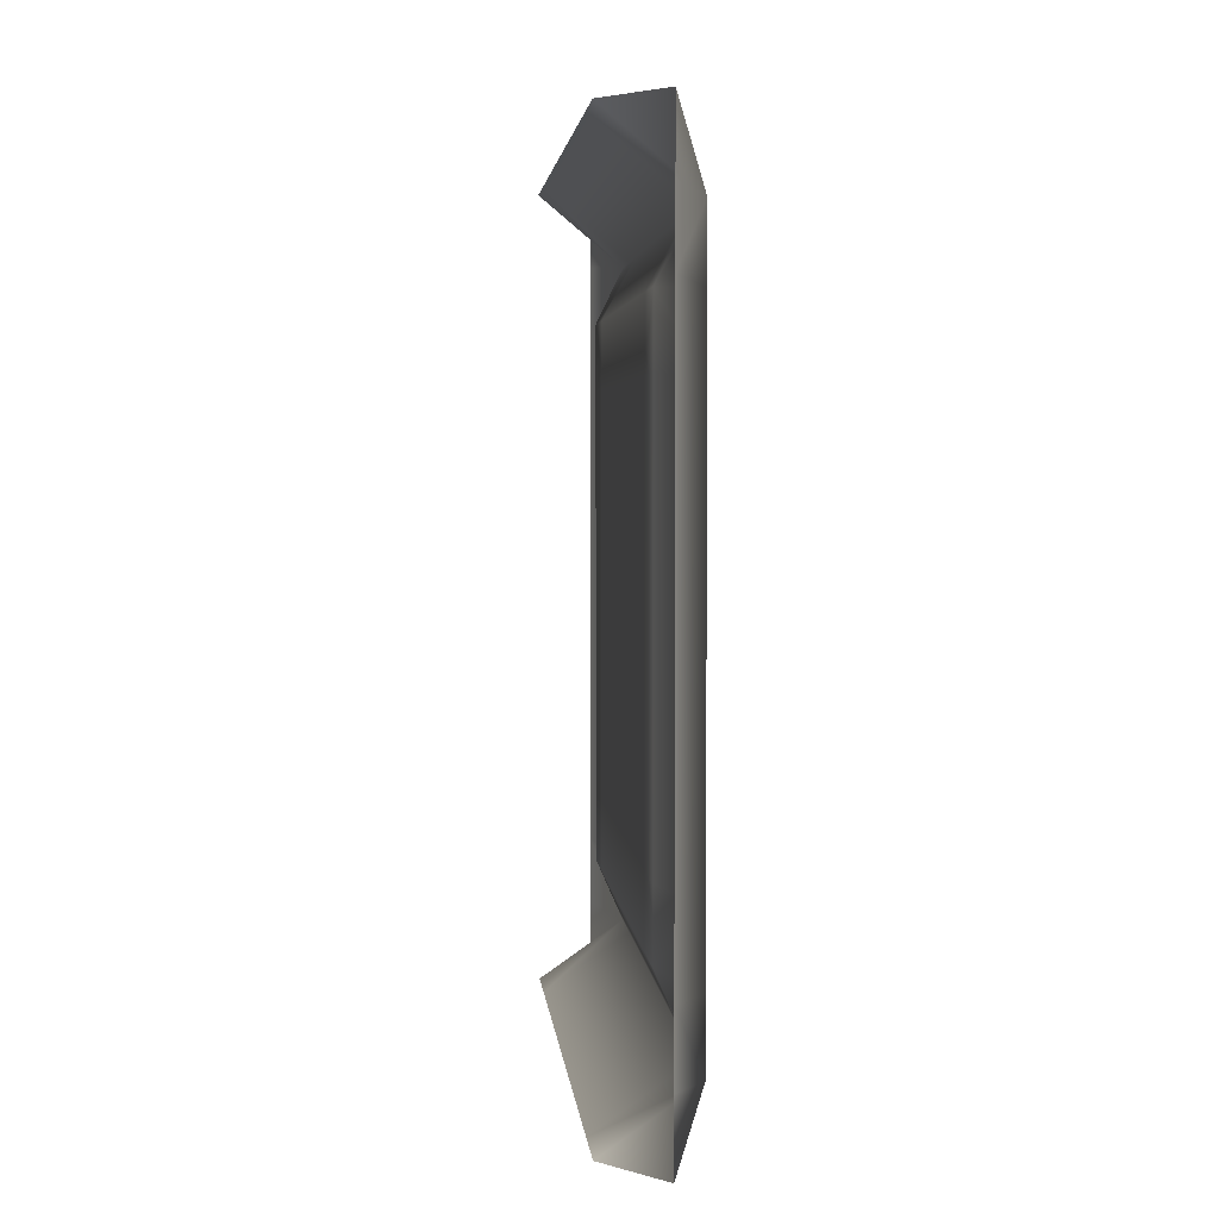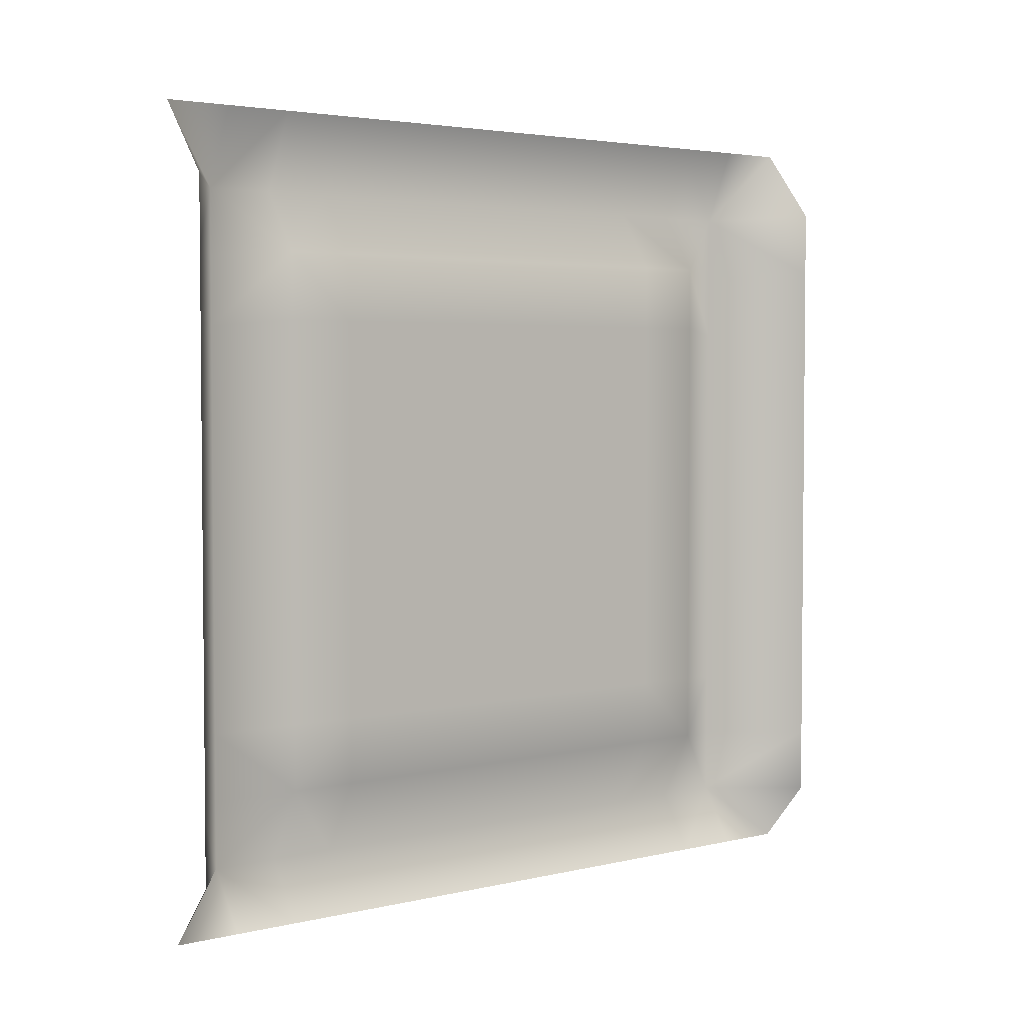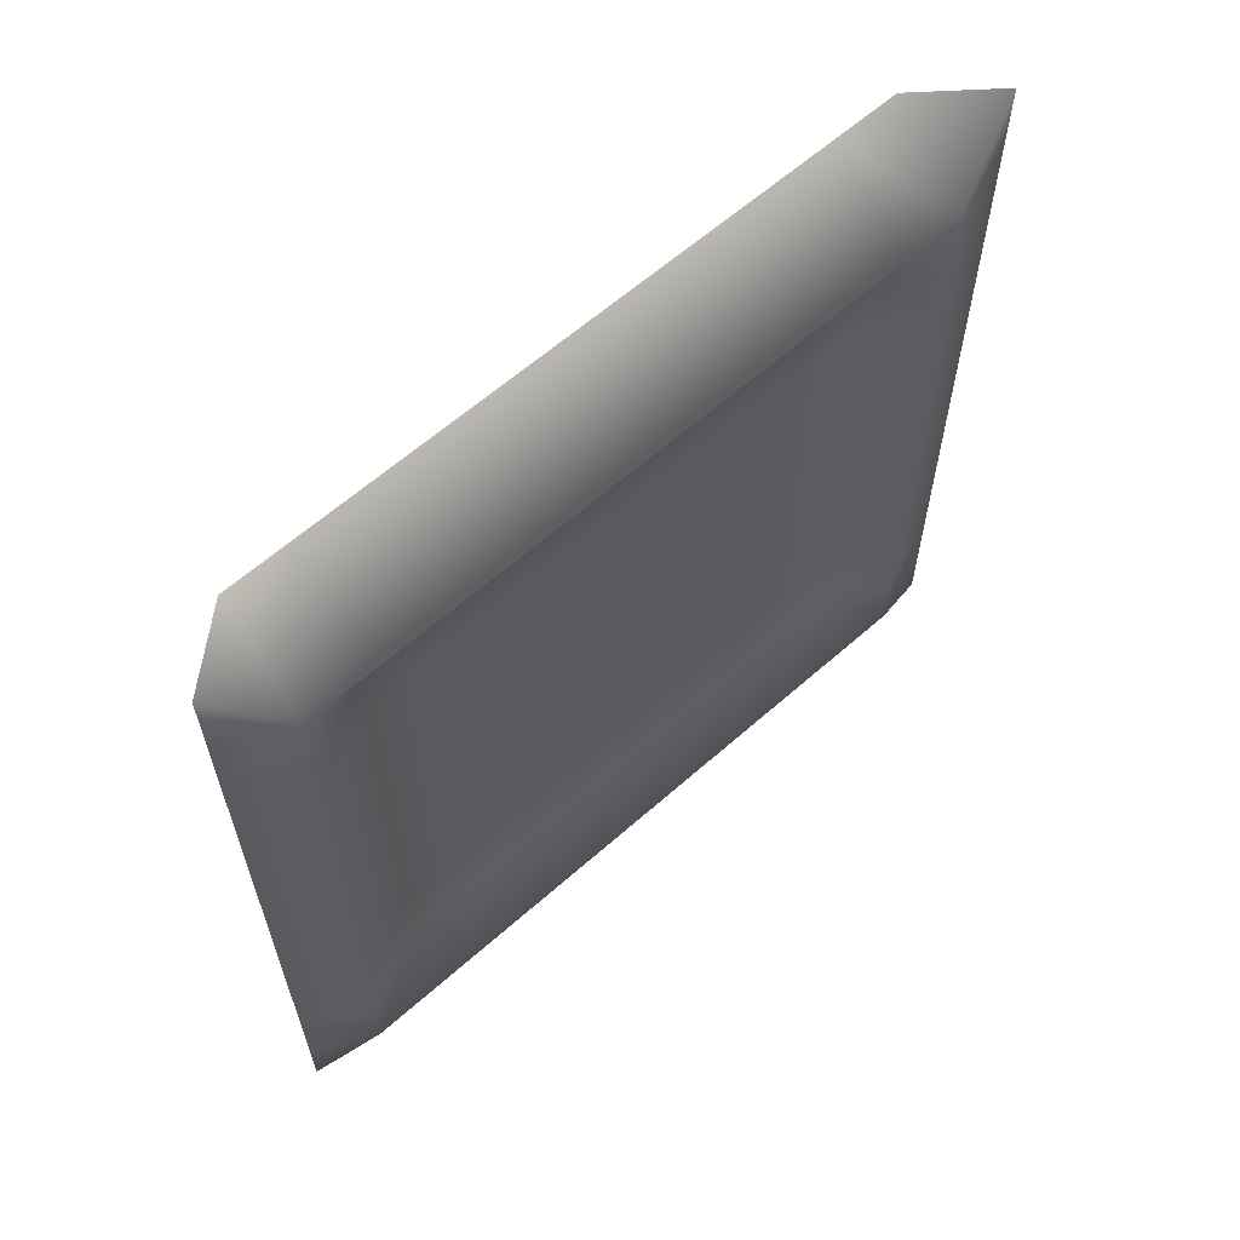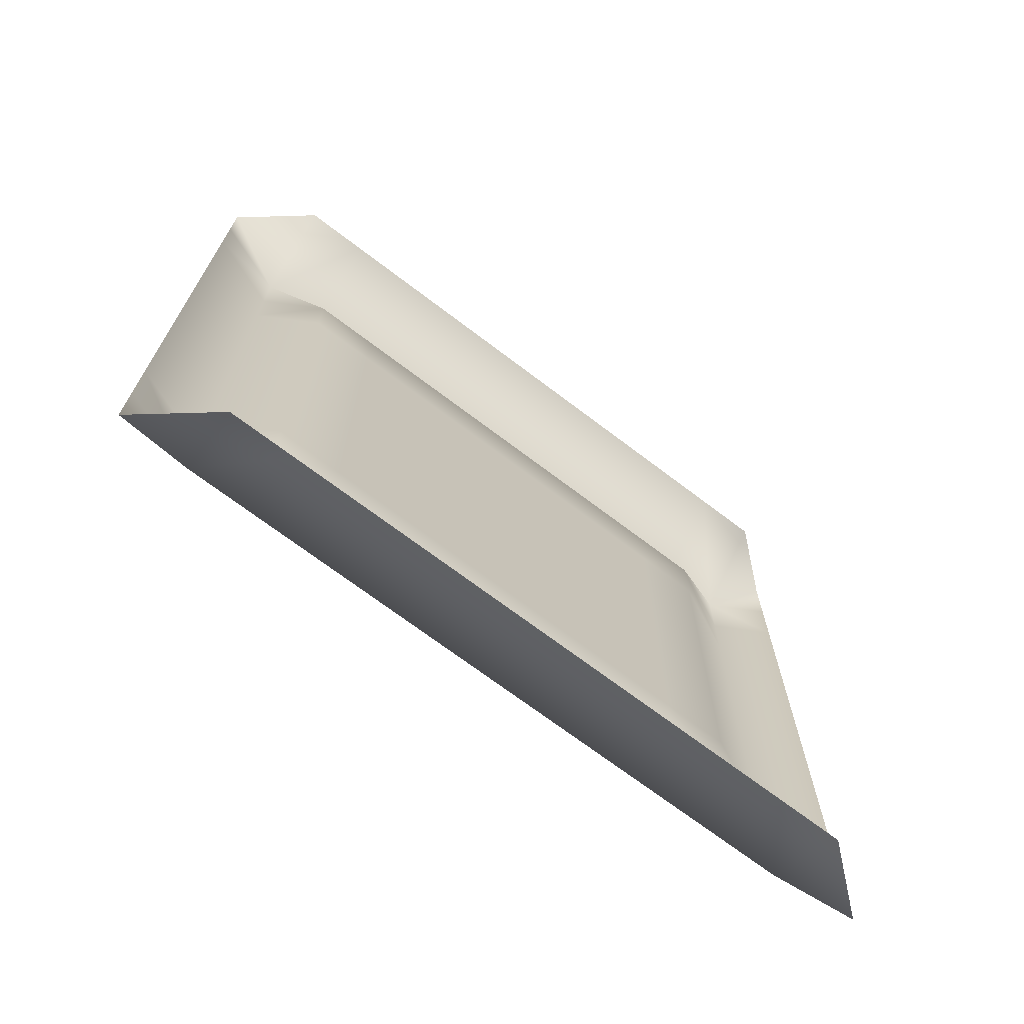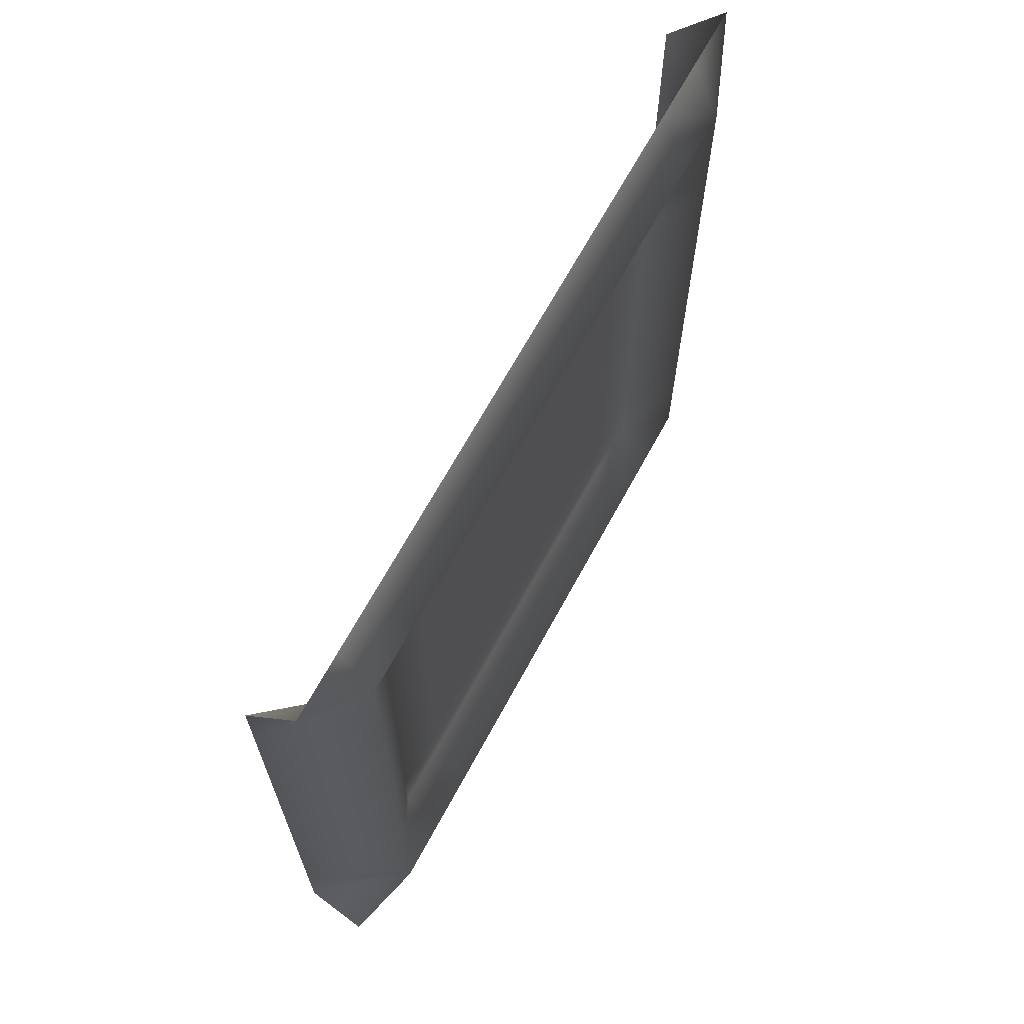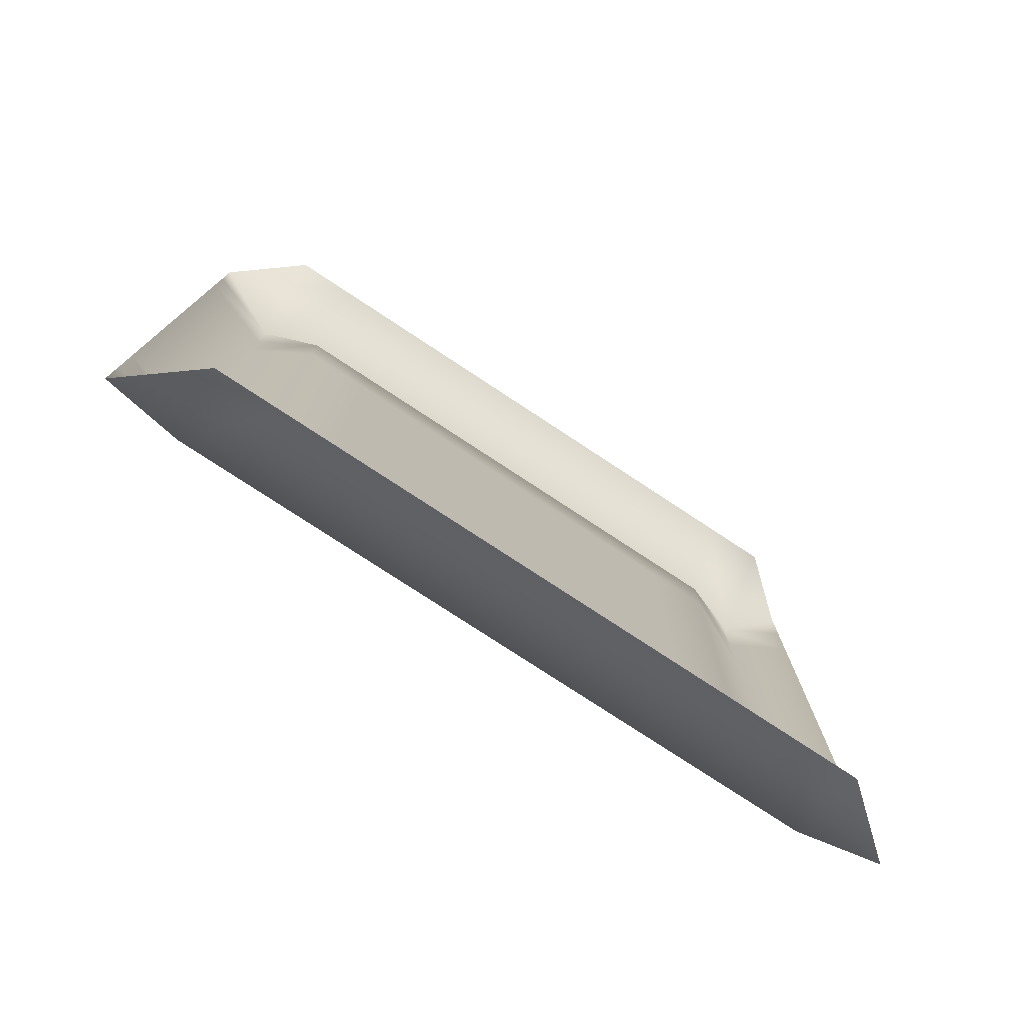
<metadata>
{"format":"obj","ext":"obj","renderer":"f3d","projection":"perspective","resolution":1024,"background":"white","views":[{"elev":3.4,"azim":174.9,"up":"+Y"},{"elev":3.5,"azim":51.7,"up":"+Z"},{"elev":61.8,"azim":-132.0,"up":"+Y"},{"elev":-70.1,"azim":52.7,"up":"+Y"},{"elev":66.7,"azim":-151.6,"up":"+Z"},{"elev":-77.0,"azim":56.6,"up":"+Y"}]}
</metadata>
<code>
v 7.333 40 -40.25
v 12.75 40 -33.85
v 12.75 40 -27.21
v 12.75 40 -20.56
v 12.75 40 -13.92
v 12.75 40 -7.271
v 12.75 40 -0.625
v 12.75 40 6.021
v 12.75 40 12.67
v 12.75 40 19.31
v 12.75 40 25.96
v 12.75 40 32.6
v 6.917 40 39.83
v 7.333 33.38 -40.25
v 4.25 32.79 -34.27
v 4.25 32.79 -27.62
v 4.25 32.79 -20.98
v 4.25 32.79 -14.33
v 4.25 32.79 -7.687
v 4.25 32.79 -1.042
v 4.25 32.79 5.604
v 4.25 32.79 12.25
v 4.25 32.79 18.9
v 4.25 32.79 25.54
v 4.25 32.79 32.19
v 6.917 33.38 39.83
v 7.333 26.75 -40.25
v 4.25 26.17 -34.27
v 7.5 26.75 -26.96
v 7.5 26.75 -20.31
v 7.5 26.75 -13.67
v 7.5 26.75 -7.021
v 7.5 26.75 -0.375
v 7.5 26.75 6.271
v 7.5 26.75 12.92
v 7.5 26.75 19.56
v 7.5 26.75 26.21
v 4.25 26.17 32.19
v 6.917 26.75 39.83
v 7.333 20.12 -40.25
v 4.25 19.54 -34.27
v 7.5 20.12 -26.96
v 7.5 20.12 -20.31
v 7.5 20.12 -13.67
v 7.5 20.12 -7.021
v 7.5 20.12 -0.375
v 7.5 20.12 6.271
v 7.5 20.12 12.92
v 7.5 20.12 19.56
v 7.5 20.12 26.21
v 4.25 19.54 32.19
v 6.917 20.12 39.83
v 7.333 13.5 -40.25
v 4.25 12.92 -34.27
v 7.5 13.5 -26.96
v 7.5 13.5 -20.31
v 7.5 13.5 -13.67
v 7.5 13.5 -7.021
v 7.5 13.5 -0.375
v 7.5 13.5 6.271
v 7.5 13.5 12.92
v 7.5 13.5 19.56
v 7.5 13.5 26.21
v 4.25 12.92 32.19
v 6.917 13.5 39.83
v 7.333 6.875 -40.25
v 4.25 6.292 -34.27
v 7.5 6.875 -26.96
v 7.5 6.875 -20.31
v 7.5 6.875 -13.67
v 7.5 6.875 -7.021
v 7.5 6.875 -0.375
v 7.5 6.875 6.271
v 7.5 6.875 12.92
v 7.5 6.875 19.56
v 7.5 6.875 26.21
v 4.25 6.292 32.19
v 6.917 6.875 39.83
v 7.333 0.25 -40.25
v 4.25 -0.3333 -34.27
v 7.5 0.25 -26.96
v 7.5 0.25 -20.31
v 7.5 0.25 -13.67
v 7.5 0.25 -7.021
v 7.5 0.25 -0.375
v 7.5 0.25 6.271
v 7.5 0.25 12.92
v 7.5 0.25 19.56
v 7.5 0.25 26.21
v 4.25 -0.3333 32.19
v 6.917 0.25 39.83
v 7.333 -6.375 -40.25
v 4.25 -6.958 -34.27
v 7.5 -6.375 -26.96
v 7.5 -6.375 -20.31
v 7.5 -6.375 -13.67
v 7.5 -6.375 -7.021
v 7.5 -6.375 -0.375
v 7.5 -6.375 6.271
v 7.5 -6.375 12.92
v 7.5 -6.375 19.56
v 7.5 -6.375 26.21
v 4.25 -6.958 32.19
v 6.917 -6.375 39.83
v 7.333 -13 -40.25
v 4.25 -13.58 -34.27
v 7.5 -13 -26.96
v 7.5 -13 -20.31
v 7.5 -13 -13.67
v 7.5 -13 -7.021
v 7.5 -13 -0.375
v 7.5 -13 6.271
v 7.5 -13 12.92
v 7.5 -13 19.56
v 7.5 -13 26.21
v 4.25 -13.58 32.19
v 6.917 -13 39.83
v 7.333 -19.62 -40.25
v 4.25 -20.21 -34.27
v 7.5 -19.62 -26.96
v 7.5 -19.62 -20.31
v 7.5 -19.62 -13.67
v 7.5 -19.62 -7.021
v 7.5 -19.62 -0.375
v 7.5 -19.62 6.271
v 7.5 -19.62 12.92
v 7.5 -19.62 19.56
v 7.5 -19.62 26.21
v 4.25 -20.21 32.19
v 6.917 -19.62 39.83
v 7.333 -26.25 -40.25
v 4.25 -26.83 -34.27
v 7.5 -26.25 -26.96
v 7.5 -26.25 -20.31
v 7.5 -26.25 -13.67
v 7.5 -26.25 -7.021
v 7.5 -26.25 -0.375
v 7.5 -26.25 6.271
v 7.5 -26.25 12.92
v 7.5 -26.25 19.56
v 7.5 -26.25 26.21
v 4.25 -26.83 32.19
v 6.917 -26.25 39.83
v 7.333 -32.88 -40.25
v 4.25 -33.46 -34.27
v 4.25 -33.46 -27.62
v 4.25 -33.46 -20.98
v 4.25 -33.46 -14.33
v 4.25 -33.46 -7.687
v 4.25 -33.46 -1.042
v 4.25 -33.46 5.604
v 4.25 -33.46 12.25
v 4.25 -33.46 18.9
v 4.25 -33.46 25.54
v 4.25 -33.46 32.19
v 6.917 -32.88 39.83
v 7.333 -39.5 -40.25
v 12.75 -39.5 -33.85
v 12.75 -39.5 -27.21
v 12.75 -39.5 -20.56
v 12.75 -39.5 -13.92
v 12.75 -39.5 -7.271
v 12.75 -39.5 -0.625
v 12.75 -39.5 6.021
v 12.75 -39.5 12.67
v 12.75 -39.5 19.31
v 12.75 -39.5 25.96
v 12.75 -39.5 32.6
v 6.917 -39.5 39.83
g Plane04
f 1 14 15
f 1 15 2
f 15 16 3
f 15 3 2
f 3 16 17
f 3 17 4
f 17 18 5
f 17 5 4
f 5 18 19
f 5 19 6
f 19 20 7
f 19 7 6
f 7 20 21
f 7 21 8
f 21 22 9
f 21 9 8
f 9 22 23
f 9 23 10
f 23 24 11
f 23 11 10
f 11 24 25
f 11 25 12
f 25 26 13
f 25 13 12
f 27 28 15
f 27 15 14
f 15 28 29
f 15 29 16
f 29 30 17
f 29 17 16
f 17 30 31
f 17 31 18
f 31 32 19
f 31 19 18
f 19 32 33
f 19 33 20
f 33 34 21
f 33 21 20
f 21 34 35
f 21 35 22
f 35 36 23
f 35 23 22
f 23 36 37
f 23 37 24
f 37 38 25
f 37 25 24
f 25 38 39
f 25 39 26
f 27 40 41
f 27 41 28
f 41 42 29
f 41 29 28
f 29 42 43
f 29 43 30
f 43 44 31
f 43 31 30
f 31 44 45
f 31 45 32
f 45 46 33
f 45 33 32
f 33 46 47
f 33 47 34
f 47 48 35
f 47 35 34
f 35 48 49
f 35 49 36
f 49 50 37
f 49 37 36
f 37 50 51
f 37 51 38
f 51 52 39
f 51 39 38
f 53 54 41
f 53 41 40
f 41 54 55
f 41 55 42
f 55 56 43
f 55 43 42
f 43 56 57
f 43 57 44
f 57 58 45
f 57 45 44
f 45 58 59
f 45 59 46
f 59 60 47
f 59 47 46
f 47 60 61
f 47 61 48
f 61 62 49
f 61 49 48
f 49 62 63
f 49 63 50
f 63 64 51
f 63 51 50
f 51 64 65
f 51 65 52
f 53 66 67
f 53 67 54
f 67 68 55
f 67 55 54
f 55 68 69
f 55 69 56
f 69 70 57
f 69 57 56
f 57 70 71
f 57 71 58
f 71 72 59
f 71 59 58
f 59 72 73
f 59 73 60
f 73 74 61
f 73 61 60
f 61 74 75
f 61 75 62
f 75 76 63
f 75 63 62
f 63 76 77
f 63 77 64
f 77 78 65
f 77 65 64
f 79 80 67
f 79 67 66
f 67 80 81
f 67 81 68
f 81 82 69
f 81 69 68
f 69 82 83
f 69 83 70
f 83 84 71
f 83 71 70
f 71 84 85
f 71 85 72
f 85 86 73
f 85 73 72
f 73 86 87
f 73 87 74
f 87 88 75
f 87 75 74
f 75 88 89
f 75 89 76
f 89 90 77
f 89 77 76
f 77 90 91
f 77 91 78
f 79 92 93
f 79 93 80
f 93 94 81
f 93 81 80
f 81 94 95
f 81 95 82
f 95 96 83
f 95 83 82
f 83 96 97
f 83 97 84
f 97 98 85
f 97 85 84
f 85 98 99
f 85 99 86
f 99 100 87
f 99 87 86
f 87 100 101
f 87 101 88
f 101 102 89
f 101 89 88
f 89 102 103
f 89 103 90
f 103 104 91
f 103 91 90
f 105 106 93
f 105 93 92
f 93 106 107
f 93 107 94
f 107 108 95
f 107 95 94
f 95 108 109
f 95 109 96
f 109 110 97
f 109 97 96
f 97 110 111
f 97 111 98
f 111 112 99
f 111 99 98
f 99 112 113
f 99 113 100
f 113 114 101
f 113 101 100
f 101 114 115
f 101 115 102
f 115 116 103
f 115 103 102
f 103 116 117
f 103 117 104
f 105 118 119
f 105 119 106
f 119 120 107
f 119 107 106
f 107 120 121
f 107 121 108
f 121 122 109
f 121 109 108
f 109 122 123
f 109 123 110
f 123 124 111
f 123 111 110
f 111 124 125
f 111 125 112
f 125 126 113
f 125 113 112
f 113 126 127
f 113 127 114
f 127 128 115
f 127 115 114
f 115 128 129
f 115 129 116
f 129 130 117
f 129 117 116
f 131 132 119
f 131 119 118
f 119 132 133
f 119 133 120
f 133 134 121
f 133 121 120
f 121 134 135
f 121 135 122
f 135 136 123
f 135 123 122
f 123 136 137
f 123 137 124
f 137 138 125
f 137 125 124
f 125 138 139
f 125 139 126
f 139 140 127
f 139 127 126
f 127 140 141
f 127 141 128
f 141 142 129
f 141 129 128
f 129 142 143
f 129 143 130
f 131 144 145
f 131 145 132
f 145 146 133
f 145 133 132
f 133 146 147
f 133 147 134
f 147 148 135
f 147 135 134
f 135 148 149
f 135 149 136
f 149 150 137
f 149 137 136
f 137 150 151
f 137 151 138
f 151 152 139
f 151 139 138
f 139 152 153
f 139 153 140
f 153 154 141
f 153 141 140
f 141 154 155
f 141 155 142
f 155 156 143
f 155 143 142
f 157 158 145
f 157 145 144
f 145 158 159
f 145 159 146
f 159 160 147
f 159 147 146
f 147 160 161
f 147 161 148
f 161 162 149
f 161 149 148
f 149 162 163
f 149 163 150
f 163 164 151
f 163 151 150
f 151 164 165
f 151 165 152
f 165 166 153
f 165 153 152
f 153 166 167
f 153 167 154
f 167 168 155
f 167 155 154
f 155 168 169
f 155 169 156

</code>
